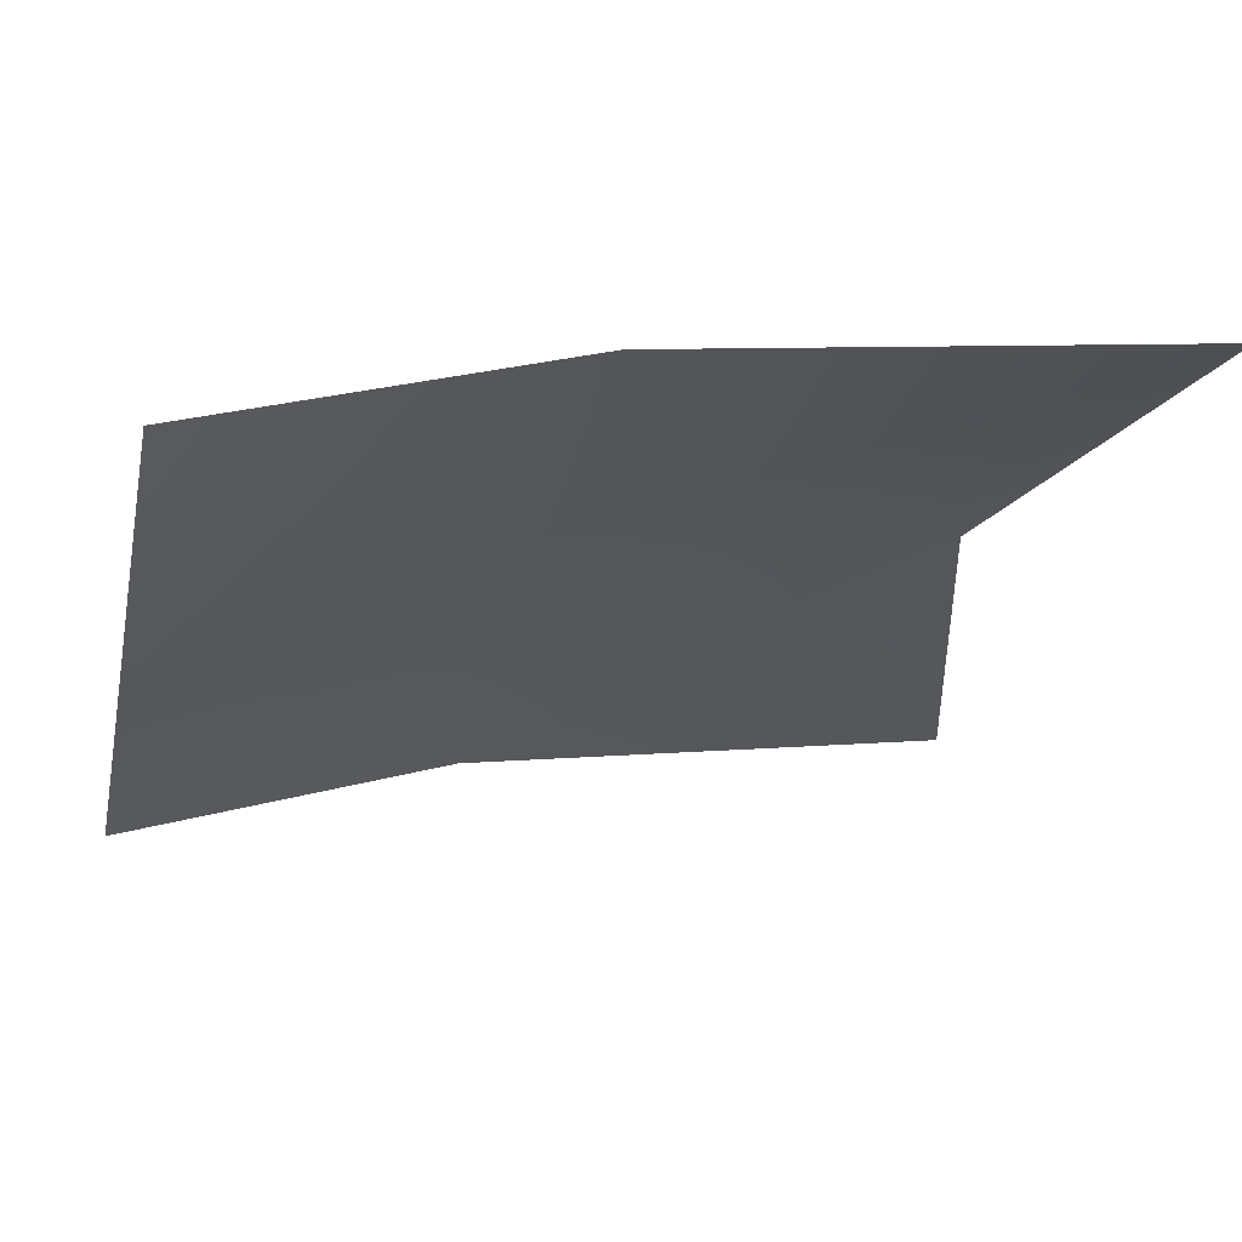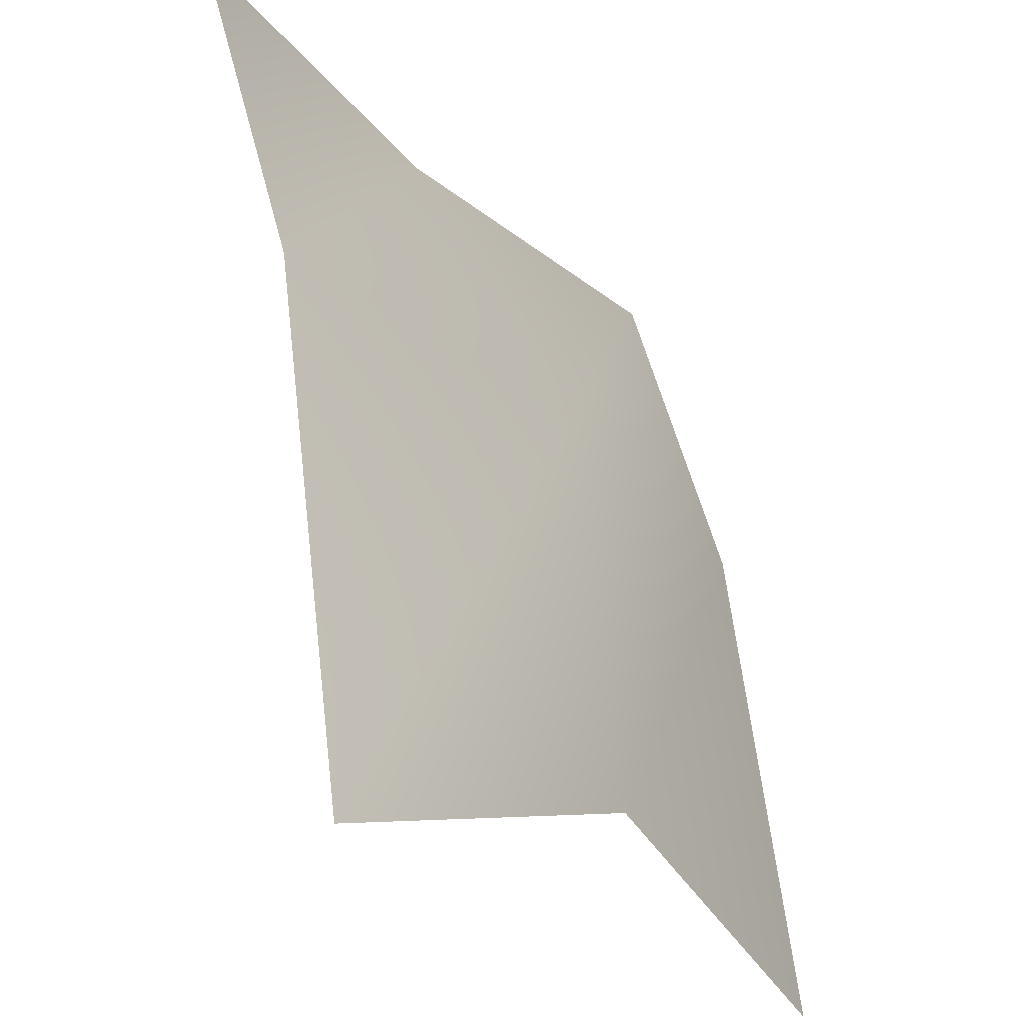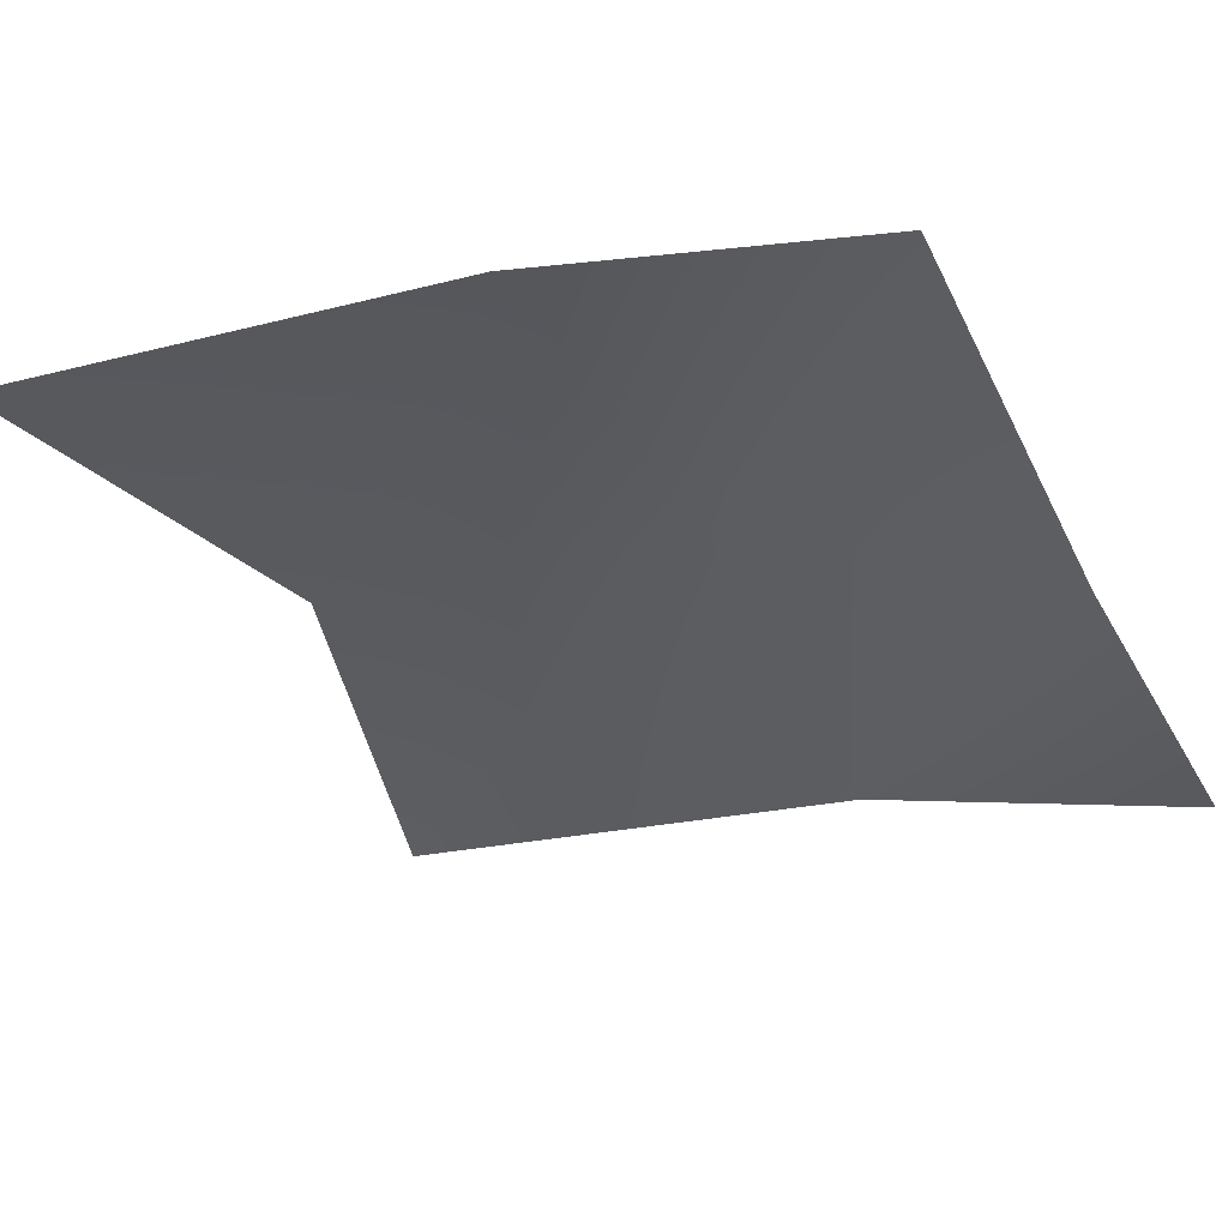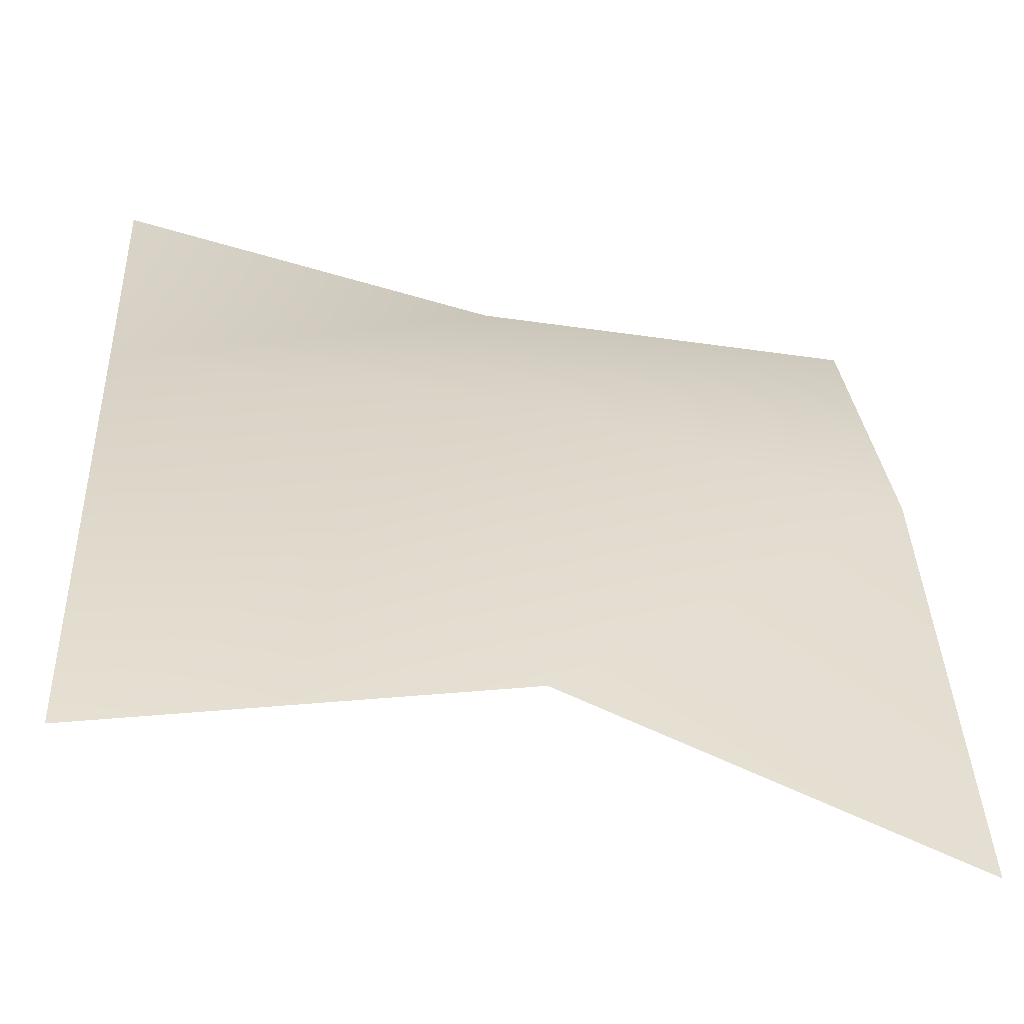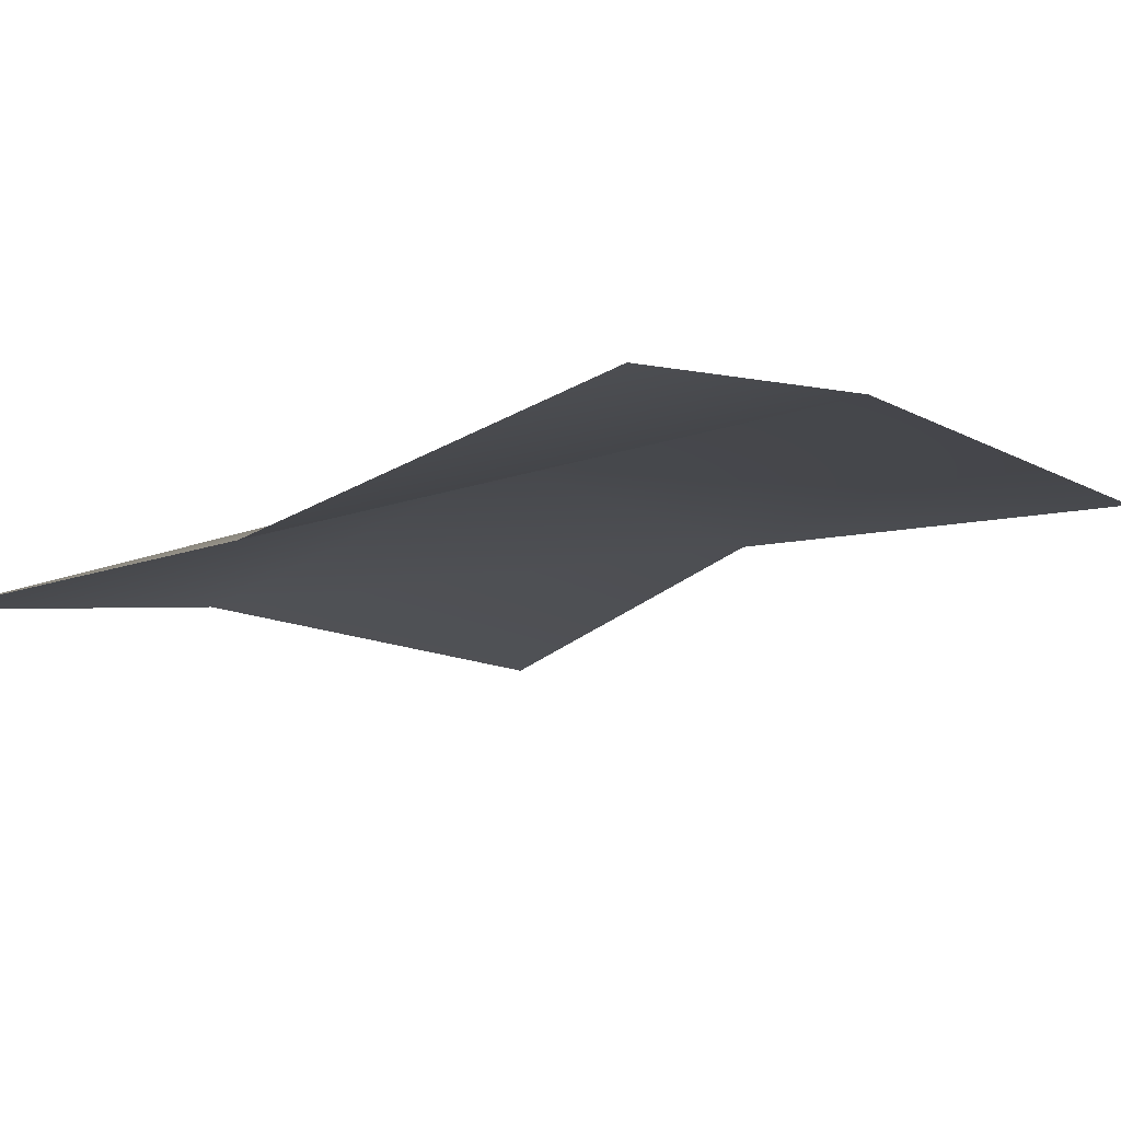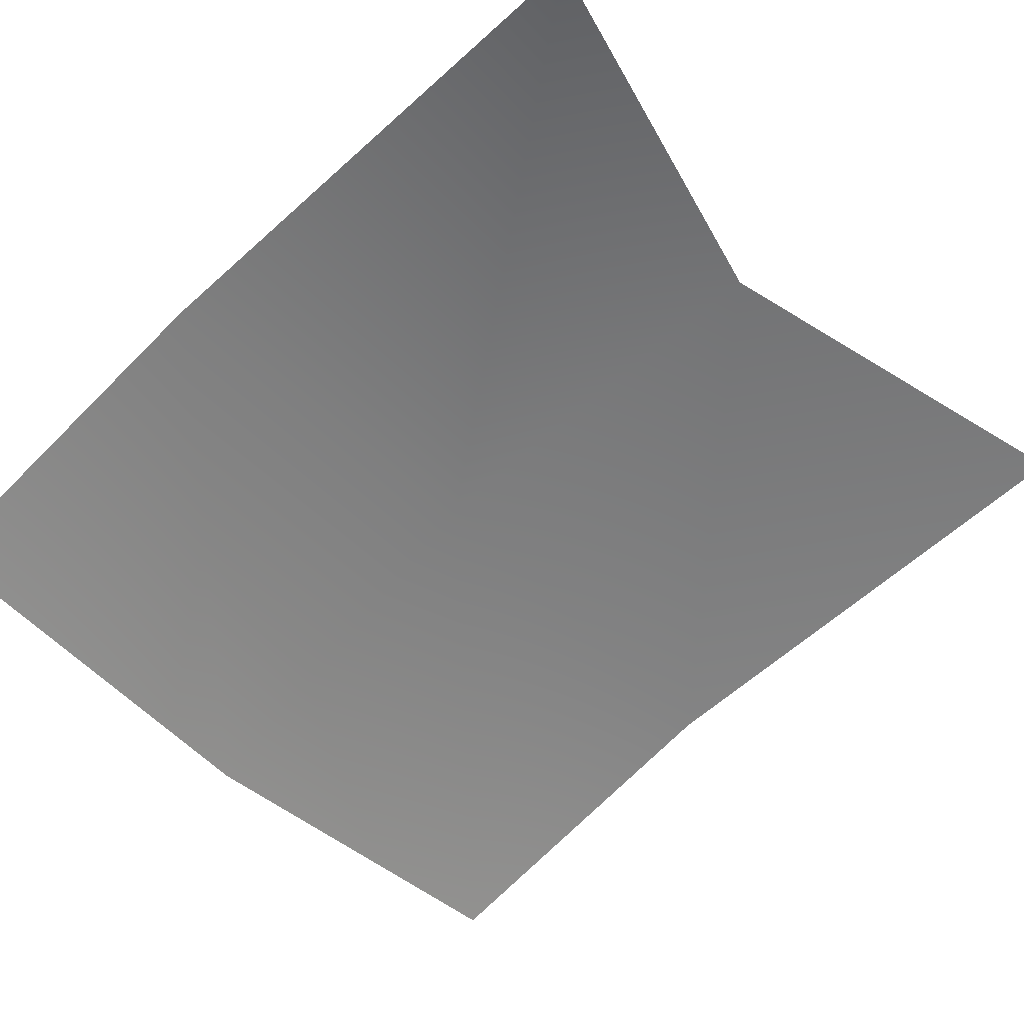
<metadata>
{"format":"obj","ext":"obj","renderer":"f3d","projection":"perspective","resolution":1024,"background":"white","views":[{"elev":-26.0,"azim":-101.9,"up":"+Z"},{"elev":-23.8,"azim":-58.1,"up":"+Y"},{"elev":-38.0,"azim":115.0,"up":"+Z"},{"elev":-44.9,"azim":-14.6,"up":"+Y"},{"elev":-22.3,"azim":-141.4,"up":"+Z"},{"elev":-49.0,"azim":-48.0,"up":"+Z"}]}
</metadata>
<code>
v 0 -15 12
v -34 -58 14
v -34 -15 8
v -34 -58 14
v 0 -15 12
v 0 -49 16
v 34 -15 8
v 0 -49 16
v 0 -15 12
v 0 -49 16
v 34 -15 8
v 34 -58 14
v 0 14 -4
v -34 -15 8
v -34 14 -1
v -34 -15 8
v 0 14 -4
v 0 -15 12
v 34 14 -1
v 0 -15 12
v 0 14 -4
v 0 -15 12
v 34 14 -1
v 34 -15 8
v 0 -15 12
v -34 -15 8
v -34 -58 14
v -34 -58 14
v 0 -49 16
v 0 -15 12
v 34 -15 8
v 0 -15 12
v 0 -49 16
v 0 -49 16
v 34 -58 14
v 34 -15 8
v 0 14 -4
v -34 14 -1
v -34 -15 8
v -34 -15 8
v 0 -15 12
v 0 14 -4
v 34 14 -1
v 0 14 -4
v 0 -15 12
v 0 -15 12
v 34 -15 8
v 34 14 -1
f 1 2 3
f 4 5 6
f 7 8 9
f 10 11 12
f 13 14 15
f 16 17 18
f 19 20 21
f 22 23 24
f 25 26 27
f 28 29 30
f 31 32 33
f 34 35 36
f 37 38 39
f 40 41 42
f 43 44 45
f 46 47 48

</code>
